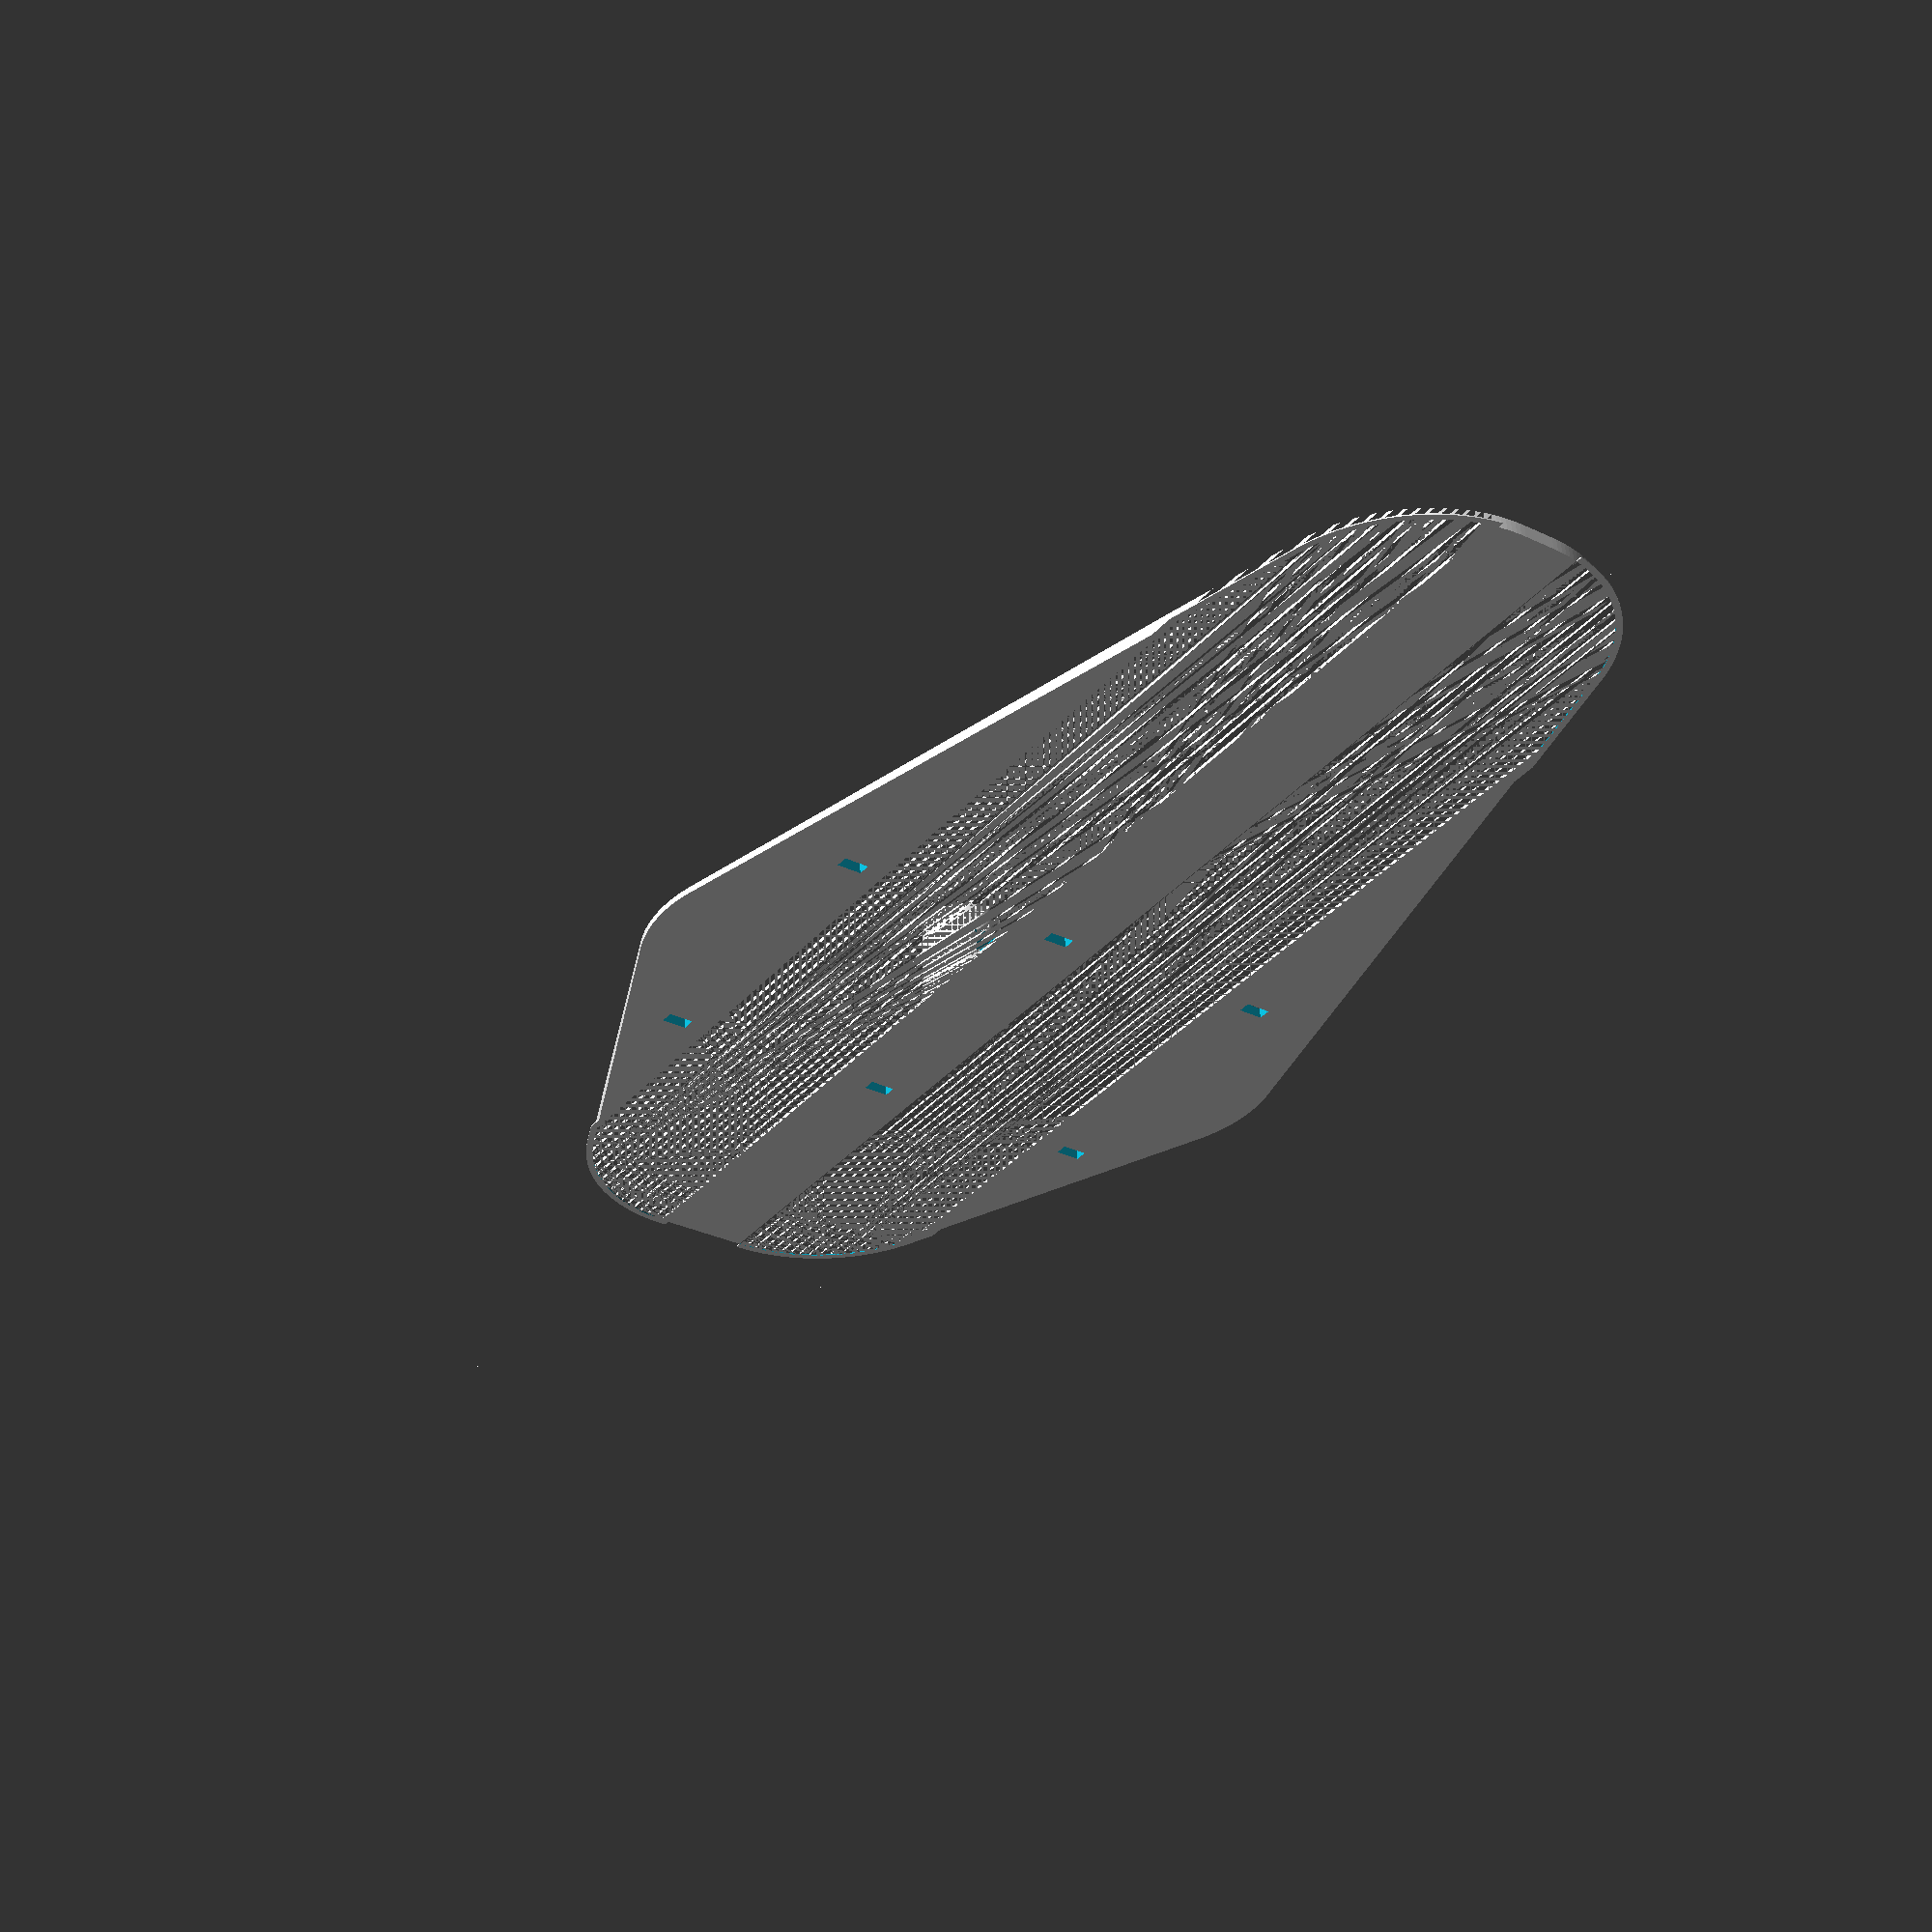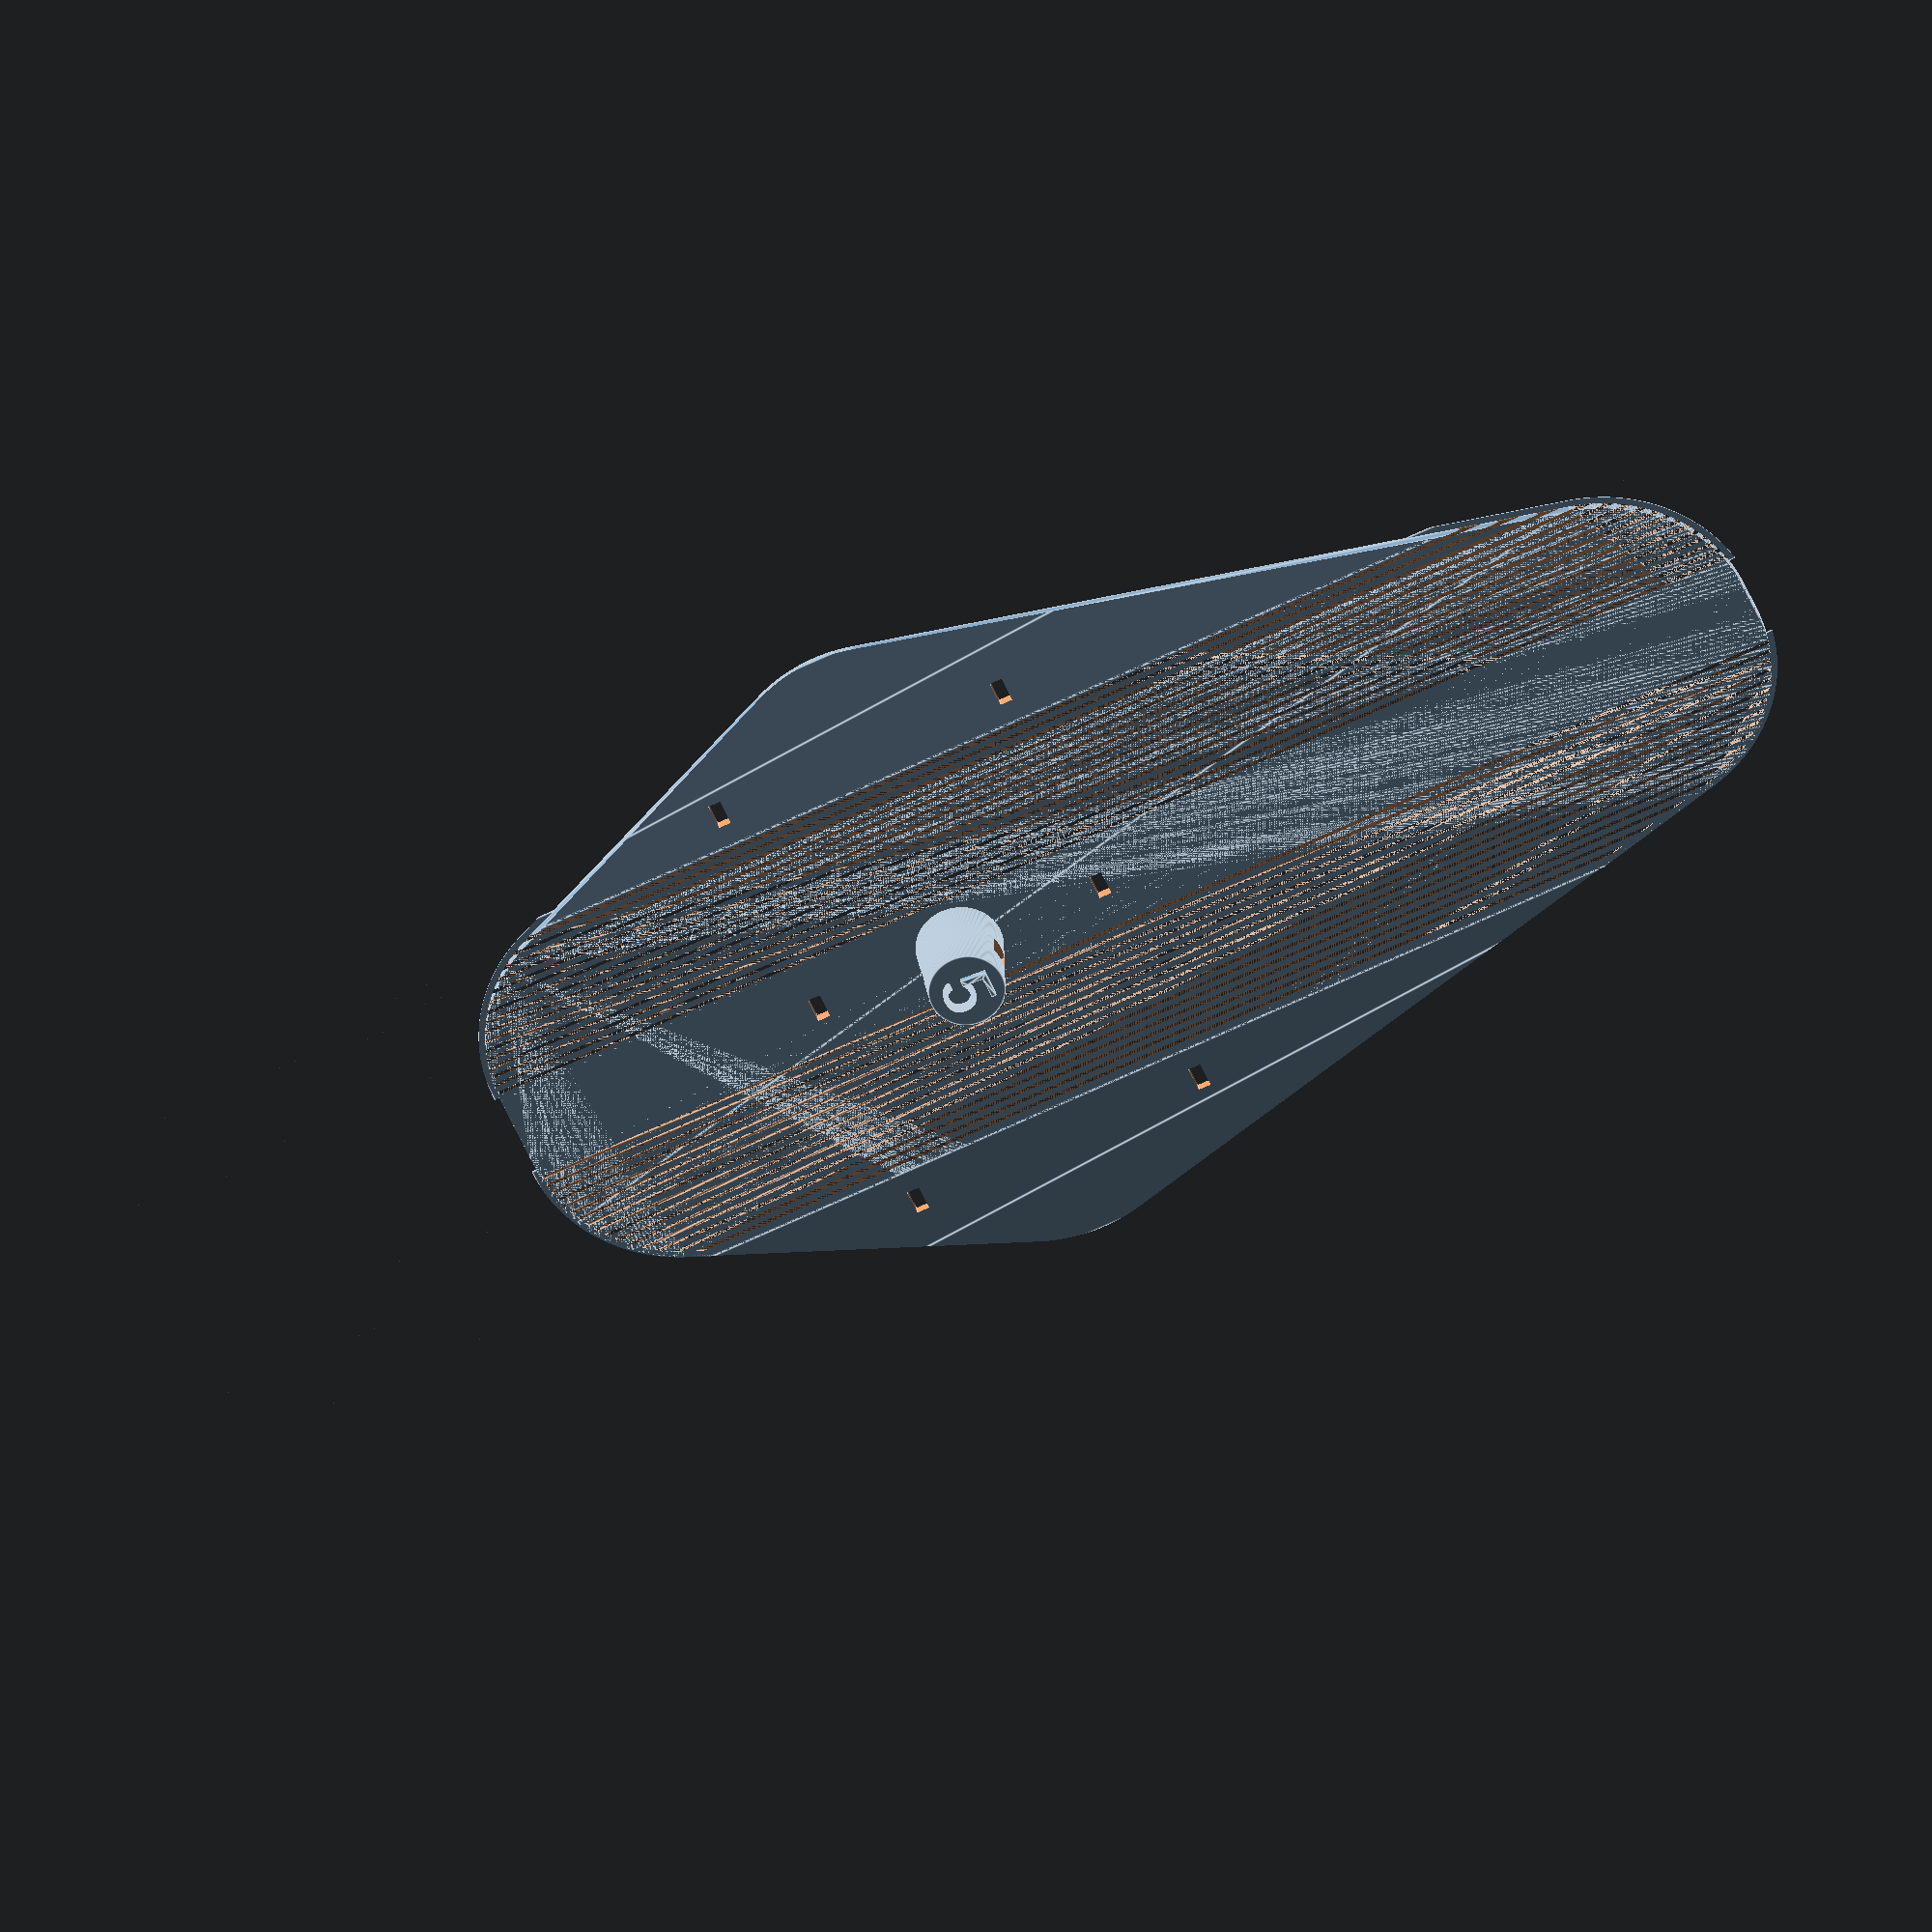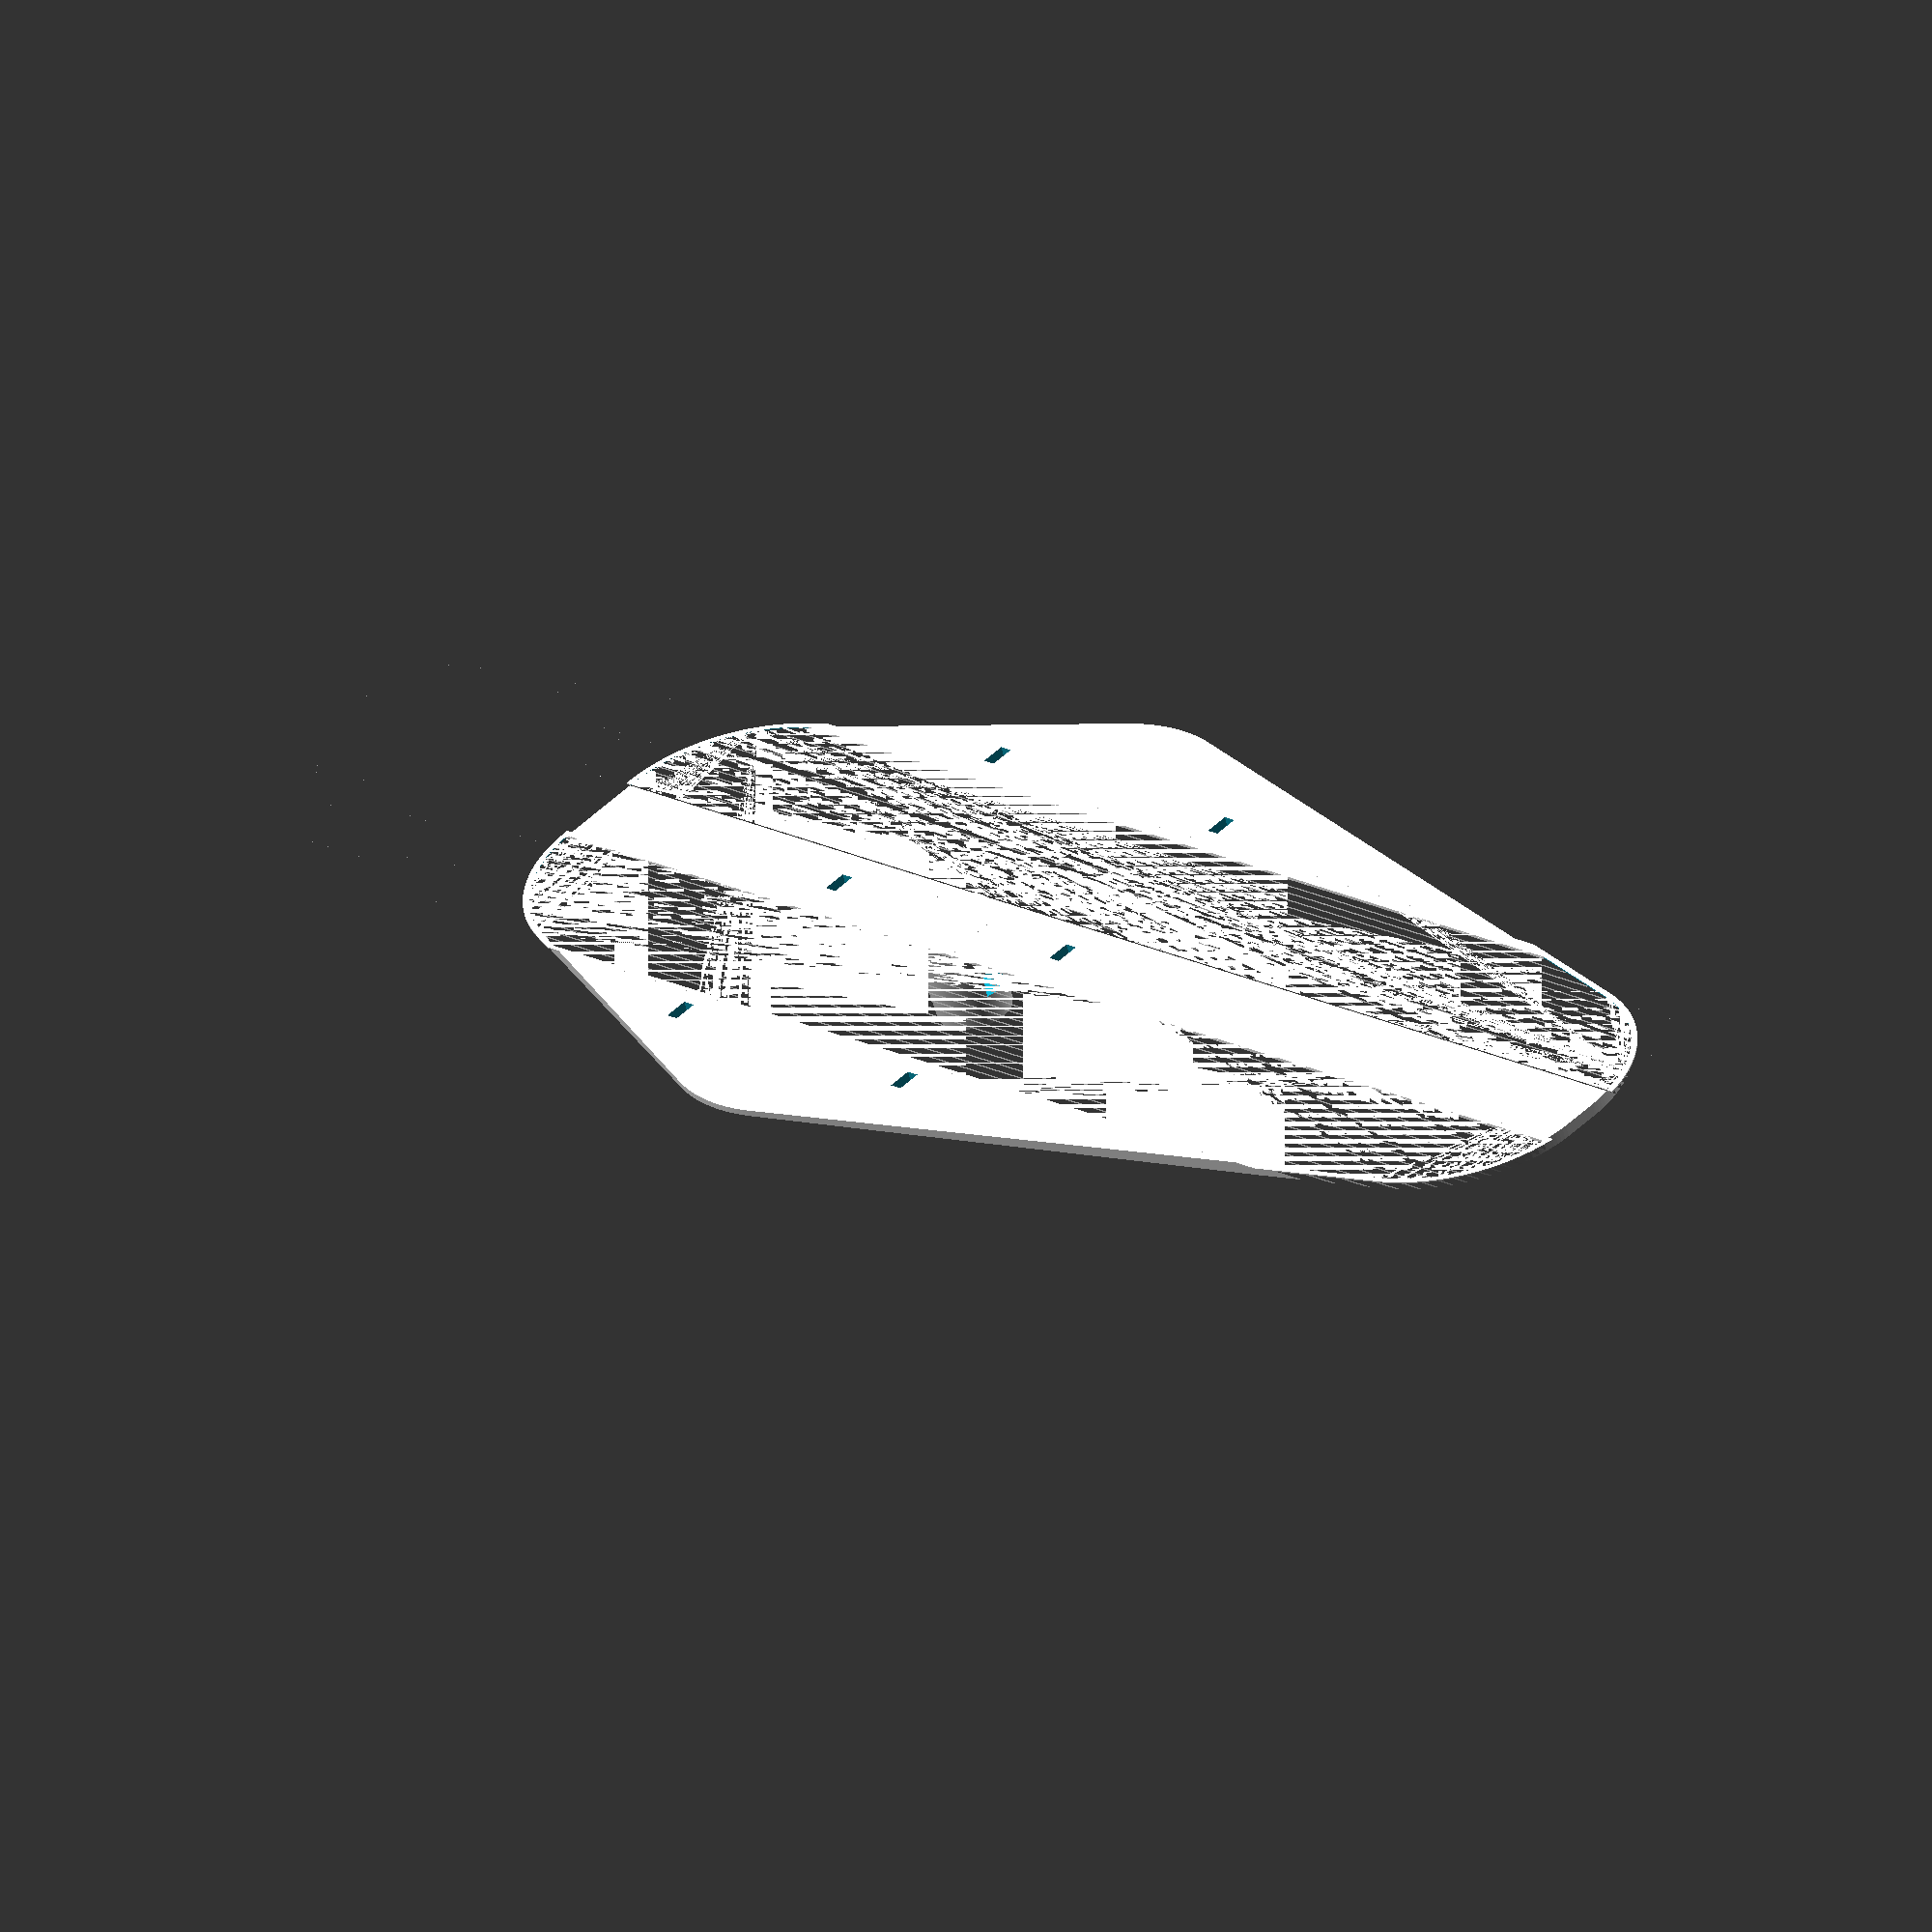
<openscad>
// v4 worked but slots closed up somewhat
// on the base layer
// and had to be cut free with a knife.
// also the pin hole was way off so I drilled a new one.
// it took 4 hours so I installed it anyway.

// XXX add a little chamfer?

dia = 50;     // corner diameter
fwd = 135;     // projection fwd
rev = 75;       // projection rear
width = 110;   // width at fork
fwdw = 55;     // width at front
revw = 65;     // width at rear
thick = 2;     // max thickness
fork = 48;    // fore-aft distance between holes
center = 16;  // center rib width
holes = 75;   // width between side holes

holesize = 4;

pinheight = 15;
pindia = 14;
pinholeheight=8;

$fn = 200;

grooves = 16;
groove_height = thick * 2 / 3;
groove_width = 2 * tan(90/grooves) * groove_height;
groove_space = 1.5;
groove_extra = 0.25;

brim_thick = 0.2;
brim_width = 1;

points = [
        [-width/2, thick/2],
        [-width/2, 0],
        for (g = [0:grooves-1]) each [
            [ center/2 + g * groove_space, 0],
            [ center/2 + g * groove_space + groove_width/2, groove_height ],
            [ center/2 + g * groove_space + groove_width/2 + groove_extra, groove_height ],
            [ center/2 + g * groove_space + groove_width + groove_extra, 0]
        ],
        for (g = [grooves-1:-1:0]) each [
            [ -center/2 - g * groove_space, 0],
            [ -center/2 - g * groove_space - groove_width/2, groove_height ],
            [ -center/2 - g * groove_space - groove_width/2 - groove_extra, groove_height ],
            [ -center/2 - g * groove_space - groove_width - groove_extra, 0]
        ],
        
        [width/2, 0],
        [width/2, thick/2],
        [center / 2 + grooves * groove_space, thick],
        [-center / 2 - grooves * groove_space, thick],
];


difference() {
    intersection() {
        hull() {
            for (x=[-1,1]) {
                translate([x*(width/2-dia/2),0,0]) cylinder(d=dia,h=thick);
                translate([x*(fwdw/2-dia/2),fwd-dia/2,0]) cylinder(d=dia,h=thick);
                translate([x*(revw/2-dia/2),-rev+dia/2,0]) cylinder(d=dia,h=thick);
            }
        }
        rotate([90,0,0]) linear_extrude(height=fwd*2, center=true) polygon(points);
        
        // XXX for test printing
        //cube([200,15,100], center=true);
        }
        
    for (x=[-1,0,1]) {
        for (y=[-1,1])
            translate([x*holes/2,y*fork/2,-1])
                cube([holesize,holesize/2,thick*4],center=true);
    }
}

intersection() {
union() {
    translate([center/2-1,-rev-brim_width,0])
    cube([grooves*groove_space+2,fwd+rev+2*brim_width,brim_thick]);
    translate([-center/2-grooves*groove_space-1,-rev-brim_width,0])
    cube([grooves*groove_space+2,fwd+rev+2*brim_width,brim_thick]);
}
difference() {
hull() {
            for (x=[-1,1]) {
                translate([x*(width/2-dia/2),0,0]) cylinder(d=dia+2*brim_width,h=thick);
                translate([x*(fwdw/2-dia/2),fwd-dia/2,0]) cylinder(d=dia+2*brim_width,h=thick);
                translate([x*(revw/2-dia/2),-rev+dia/2,0]) cylinder(d=dia+2*brim_width,h=thick);
            }
        }
           hull() {
            for (x=[-1,1]) {
                translate([x*(width/2-dia/2),0,0]) cylinder(d=dia,h=thick);
                translate([x*(fwdw/2-dia/2),fwd-dia/2,0]) cylinder(d=dia,h=thick);
                translate([x*(revw/2-dia/2),-rev+dia/2,0]) cylinder(d=dia,h=thick);
            }
        }
   }
}   
        


difference() {
    cylinder(h=pinheight+thick, d1=pindia, d2=pindia-2);
    translate([0,0,pinholeheight+thick])
    cube([holesize,pindia,holesize], center=true);
}   
translate([0,0,pinheight+thick-1]) linear_extrude(2) text("5", size=8,valign="center", halign="center");


</openscad>
<views>
elev=304.1 azim=324.8 roll=177.1 proj=p view=wireframe
elev=152.8 azim=245.7 roll=184.3 proj=o view=edges
elev=57.2 azim=227.8 roll=192.8 proj=o view=solid
</views>
